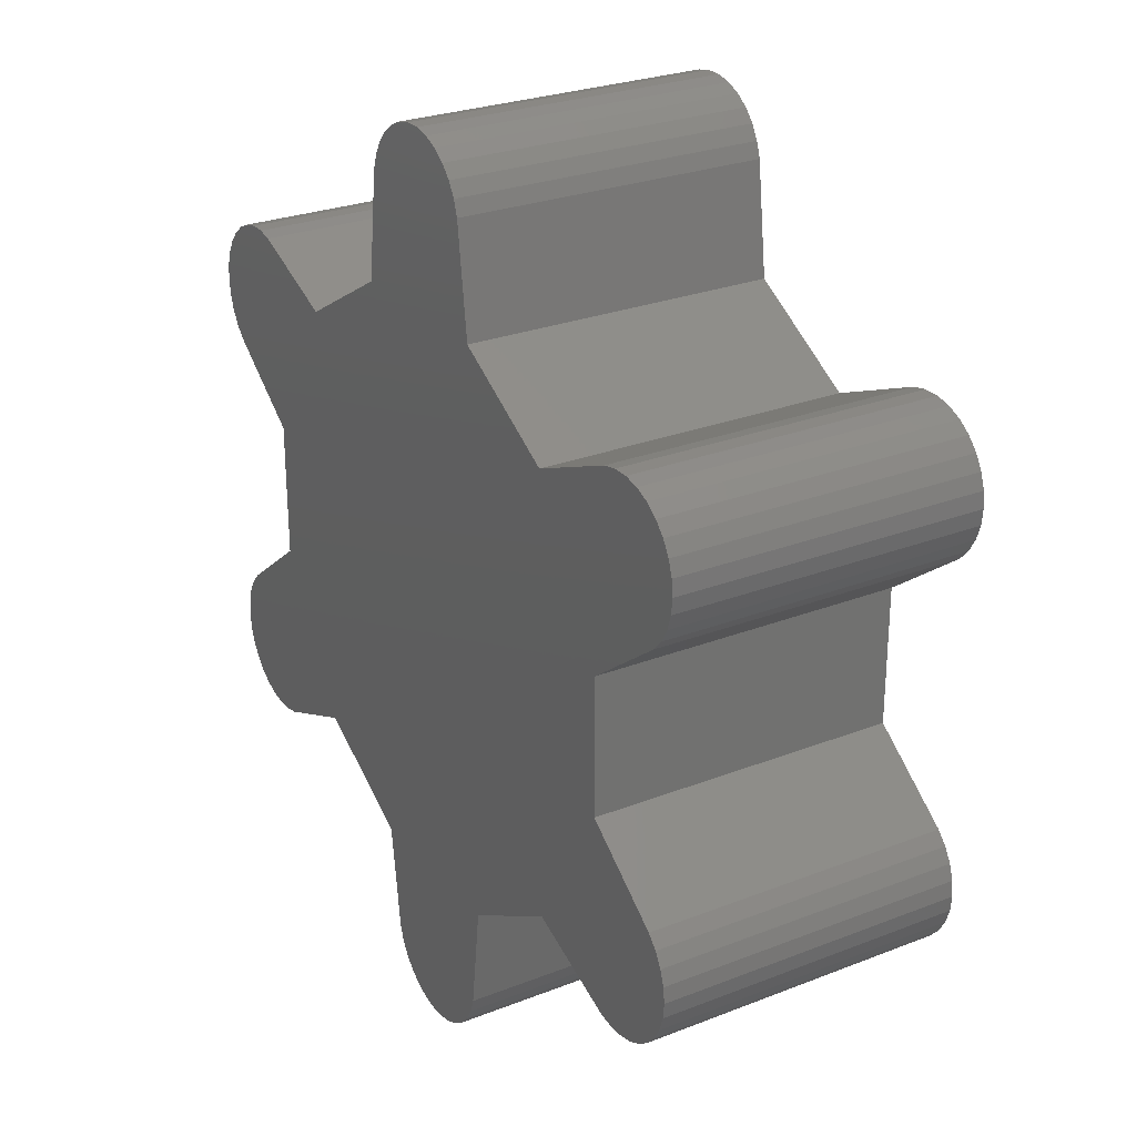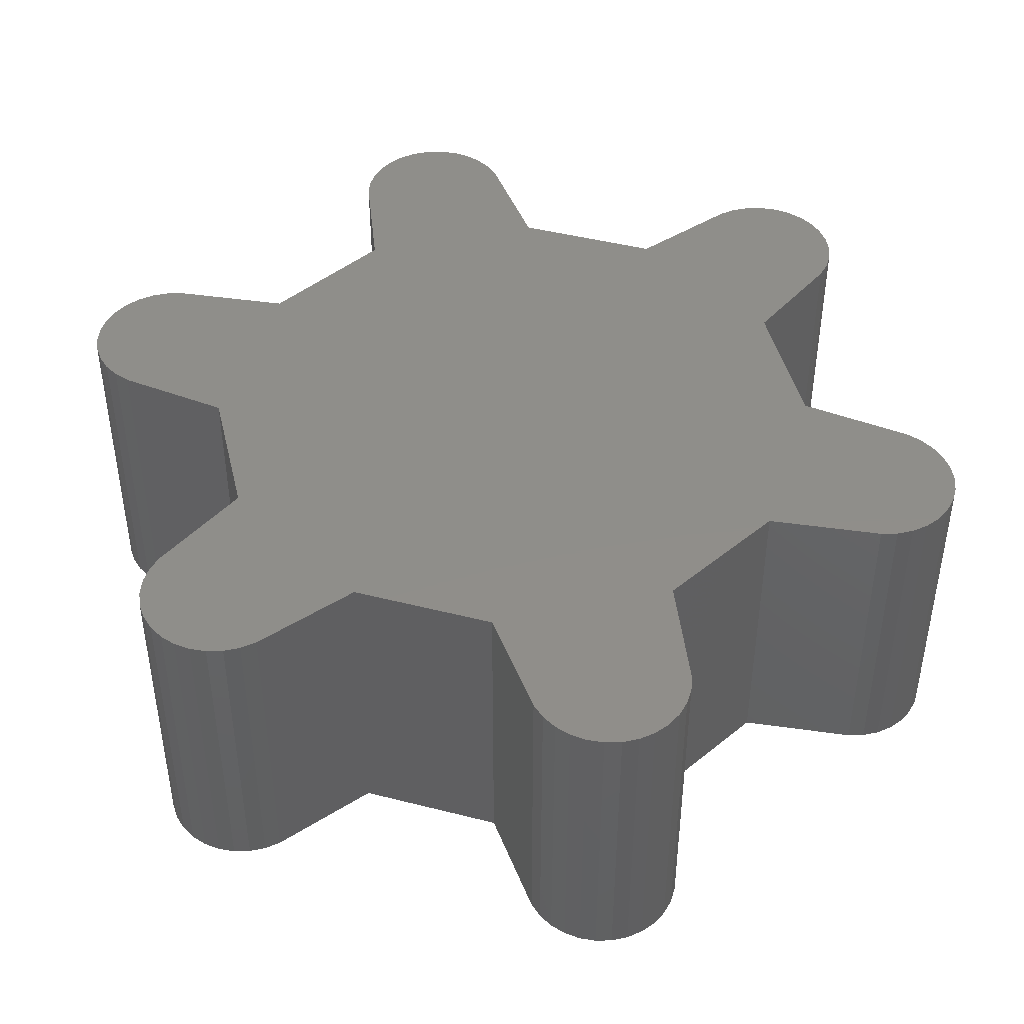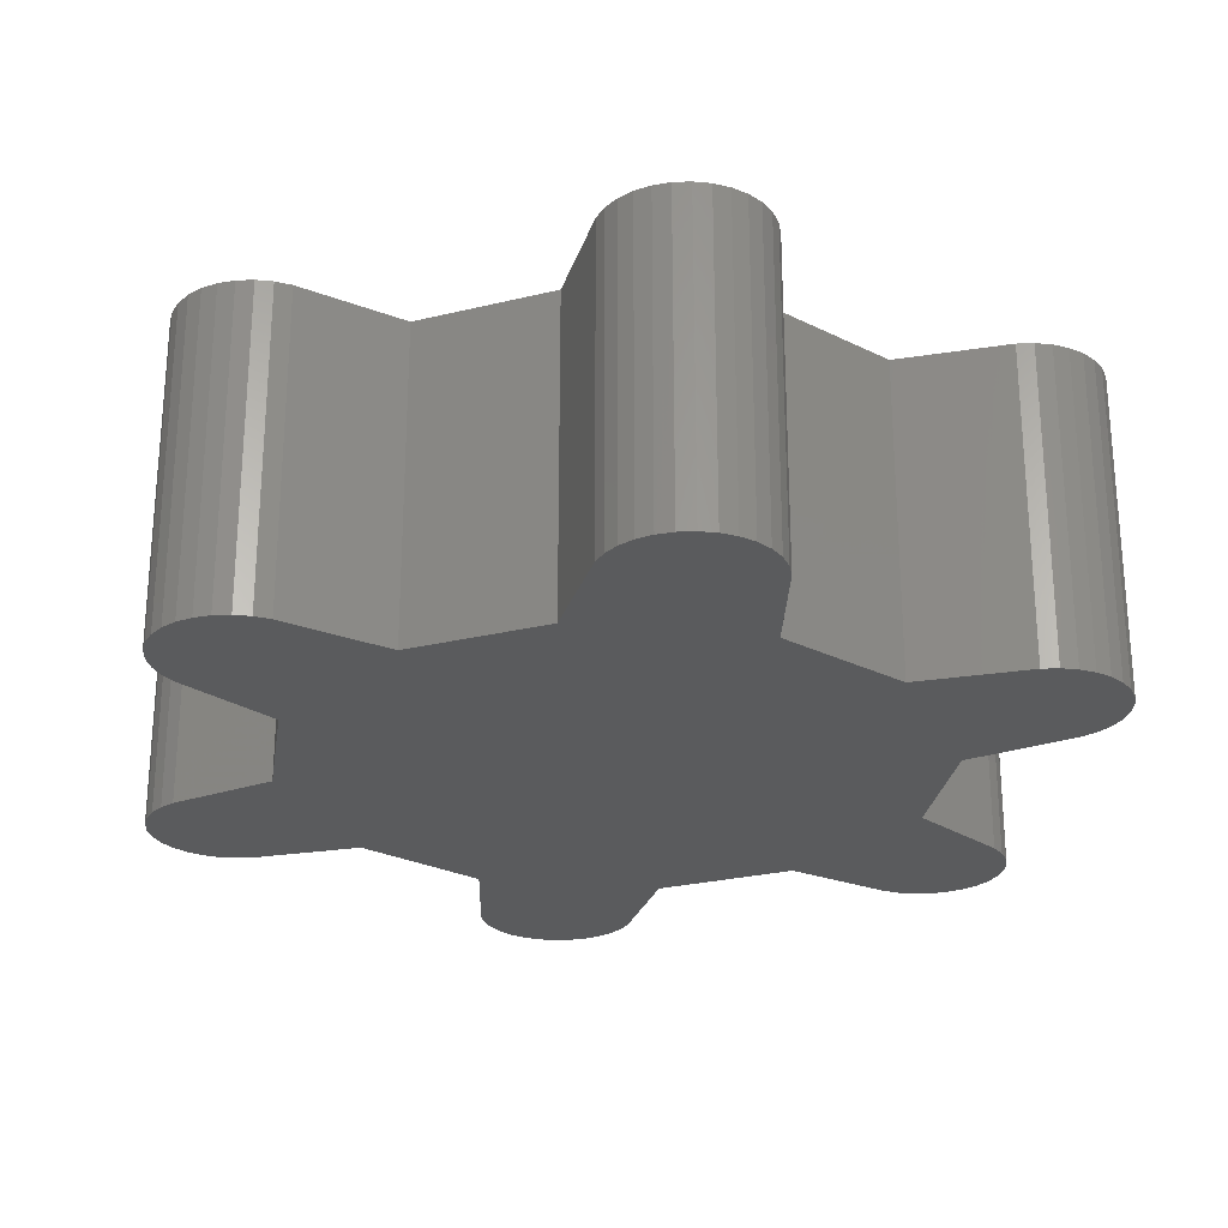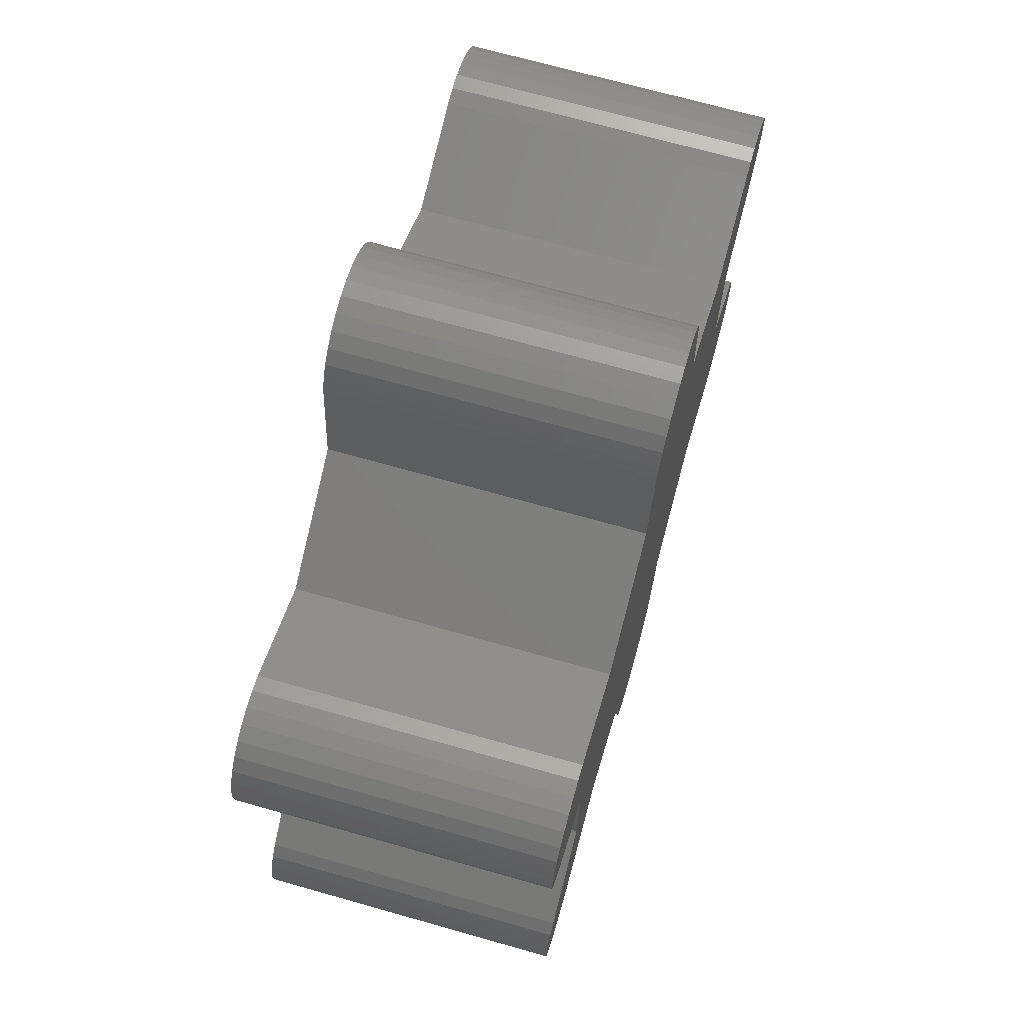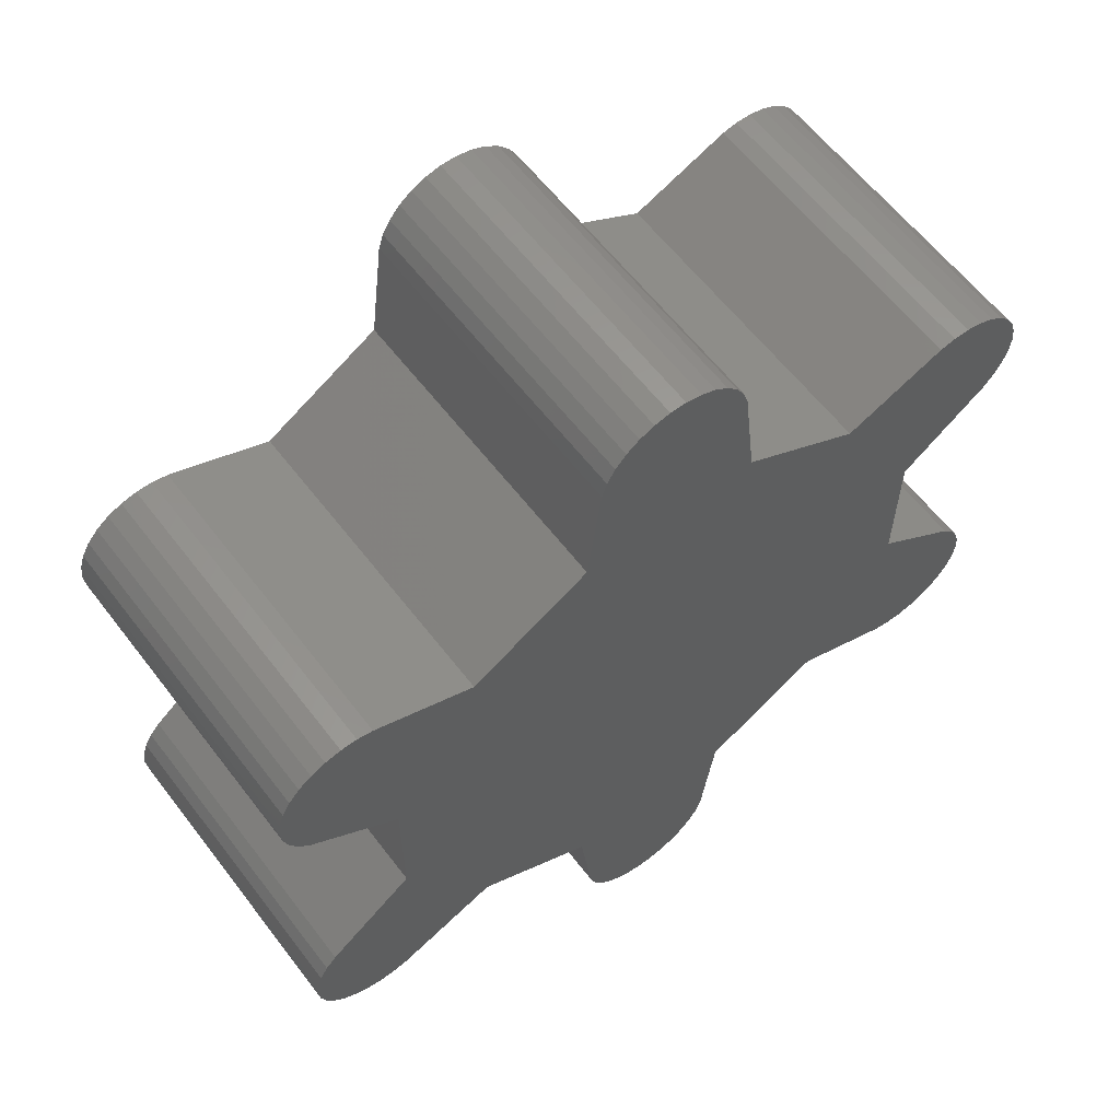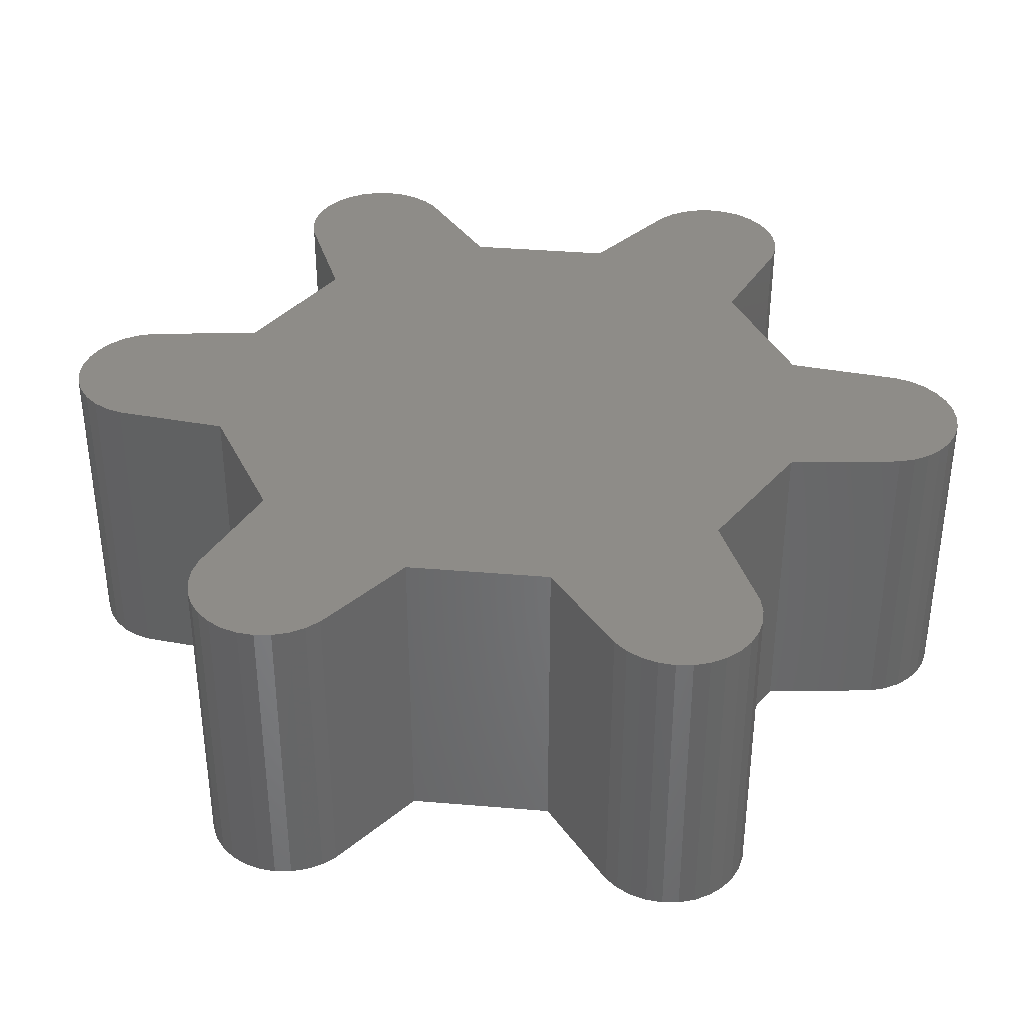
<metadata>
{"format":"stl","ext":"stl","renderer":"f3d","projection":"perspective","resolution":1024,"background":"white","views":[{"elev":26.9,"azim":-121.2,"up":"+Y"},{"elev":44.6,"azim":-73.4,"up":"+Z"},{"elev":-25.8,"azim":111.4,"up":"+Z"},{"elev":70.0,"azim":-74.2,"up":"+Y"},{"elev":60.6,"azim":142.7,"up":"+Y"},{"elev":37.3,"azim":-143.8,"up":"+Z"}]}
</metadata>
<code>
# stl→obj: 192 verts, 380 faces
v 0.1444 0.4743 0.25
v 0.1223 0.651 -0.25
v 0.1223 0.651 0.25
v 0.1444 0.4743 -0.25
v 0.6635 0.3385 0.25
v 0.6635 0.2865 0.25
v 0.6663 0.3125 0.25
v 0.6555 0.3633 0.25
v 0.6555 0.2617 0.25
v 0.6424 0.386 0.25
v 0.6424 0.239 0.25
v 0.6249 0.4054 0.25
v 0.6249 0.2196 0.25
v 0.6038 0.4208 0.25
v 0.5799 0.4314 0.25
v 0.5543 0.4368 0.25
v 0.5282 0.4368 0.25
v 0.5026 0.4314 0.25
v 0.483 0.112 0.25
v 0.3385 0.3622 0.25
v 0.483 -0.112 0.25
v 0.6635 -0.2865 0.25
v 0.6635 -0.3385 0.25
v 0.6663 -0.3125 0.25
v 0.6555 -0.2617 0.25
v 0.6555 -0.3633 0.25
v 0.6424 -0.239 0.25
v 0.6424 -0.386 0.25
v 0.6249 -0.2196 0.25
v 0.6249 -0.4054 0.25
v 0.6038 -0.4208 0.25
v 0.5799 -0.4314 0.25
v 0.5543 -0.4368 0.25
v 0.5282 -0.4368 0.25
v 0.5026 -0.4314 0.25
v 0.3385 -0.3622 0.25
v 0.1444 -0.4743 0.25
v -0.1444 0.4743 0.25
v -0.1223 0.651 0.25
v 0.1142 0.6758 0.25
v -0.1444 -0.4743 0.25
v 0.1011 0.6985 0.25
v 0.1223 -0.651 0.25
v 0.08364 0.7179 0.25
v -0.1223 -0.651 0.25
v 0.0625 0.7333 0.25
v 0.1142 -0.6758 0.25
v 0.03863 0.7439 0.25
v 0.1011 -0.6985 0.25
v 0.01307 0.7493 0.25
v 0.08364 -0.7179 0.25
v -0.01307 0.7493 0.25
v 0.0625 -0.7333 0.25
v -0.03863 0.7439 0.25
v 0.03863 -0.7439 0.25
v -0.0625 0.7333 0.25
v 0.01307 -0.7493 0.25
v -0.08364 0.7179 0.25
v -0.01307 -0.7493 0.25
v -0.1011 0.6985 0.25
v -0.03863 -0.7439 0.25
v -0.1142 0.6758 0.25
v -0.0625 -0.7333 0.25
v -0.08364 -0.7179 0.25
v -0.1011 -0.6985 0.25
v -0.1142 -0.6758 0.25
v -0.3385 0.3622 0.25
v -0.3385 -0.3622 0.25
v -0.483 0.112 0.25
v -0.5026 0.4314 0.25
v -0.6249 0.2196 0.25
v -0.5282 0.4368 0.25
v -0.5543 0.4368 0.25
v -0.5799 0.4314 0.25
v -0.6038 0.4208 0.25
v -0.6249 0.4054 0.25
v -0.6424 0.386 0.25
v -0.6424 0.239 0.25
v -0.6555 0.3633 0.25
v -0.6555 0.2617 0.25
v -0.6635 0.3385 0.25
v -0.6635 0.2865 0.25
v -0.6663 0.3125 0.25
v -0.483 -0.112 0.25
v -0.5026 -0.4314 0.25
v -0.6249 -0.2196 0.25
v -0.5282 -0.4368 0.25
v -0.5543 -0.4368 0.25
v -0.5799 -0.4314 0.25
v -0.6038 -0.4208 0.25
v -0.6249 -0.4054 0.25
v -0.6424 -0.239 0.25
v -0.6424 -0.386 0.25
v -0.6555 -0.2617 0.25
v -0.6555 -0.3633 0.25
v -0.6635 -0.2865 0.25
v -0.6635 -0.3385 0.25
v -0.6663 -0.3125 0.25
v -0.1444 0.4743 -0.25
v -0.1223 0.651 -0.25
v -0.1142 0.6758 -0.25
v -0.1011 0.6985 -0.25
v -0.08364 0.7179 -0.25
v 0.1142 0.6758 -0.25
v 0.6635 -0.3385 -0.25
v 0.6635 -0.2865 -0.25
v 0.6663 -0.3125 -0.25
v 0.6555 -0.3633 -0.25
v 0.6555 -0.2617 -0.25
v 0.6424 -0.386 -0.25
v 0.6424 -0.239 -0.25
v 0.6249 -0.4054 -0.25
v 0.6249 -0.2196 -0.25
v 0.6038 -0.4208 -0.25
v 0.5799 -0.4314 -0.25
v 0.5543 -0.4368 -0.25
v 0.5282 -0.4368 -0.25
v 0.5026 -0.4314 -0.25
v 0.483 -0.112 -0.25
v 0.3385 -0.3622 -0.25
v 0.483 0.112 -0.25
v 0.6635 0.2865 -0.25
v 0.6635 0.3385 -0.25
v 0.6663 0.3125 -0.25
v 0.6555 0.2617 -0.25
v 0.6555 0.3633 -0.25
v 0.6424 0.239 -0.25
v 0.6424 0.386 -0.25
v 0.6249 0.2196 -0.25
v 0.6249 0.4054 -0.25
v 0.6038 0.4208 -0.25
v 0.5799 0.4314 -0.25
v 0.5543 0.4368 -0.25
v 0.5282 0.4368 -0.25
v 0.5026 0.4314 -0.25
v 0.3385 0.3622 -0.25
v 0.1444 -0.4743 -0.25
v -0.1444 -0.4743 -0.25
v 0.1223 -0.651 -0.25
v -0.1223 -0.651 -0.25
v 0.1142 -0.6758 -0.25
v 0.1011 -0.6985 -0.25
v 0.08364 -0.7179 -0.25
v 0.1011 0.6985 -0.25
v 0.0625 -0.7333 -0.25
v 0.03863 -0.7439 -0.25
v 0.01307 -0.7493 -0.25
v 0.08364 0.7179 -0.25
v -0.01307 -0.7493 -0.25
v 0.0625 0.7333 -0.25
v -0.03863 -0.7439 -0.25
v 0.03863 0.7439 -0.25
v 0.01307 0.7493 -0.25
v -0.01307 0.7493 -0.25
v -0.0625 -0.7333 -0.25
v -0.08364 -0.7179 -0.25
v -0.1011 -0.6985 -0.25
v -0.03863 0.7439 -0.25
v -0.1142 -0.6758 -0.25
v -0.0625 0.7333 -0.25
v -0.3385 -0.3622 -0.25
v -0.3385 0.3622 -0.25
v -0.483 -0.112 -0.25
v -0.5026 -0.4314 -0.25
v -0.6249 -0.2196 -0.25
v -0.5282 -0.4368 -0.25
v -0.5543 -0.4368 -0.25
v -0.5799 -0.4314 -0.25
v -0.6038 -0.4208 -0.25
v -0.6249 -0.4054 -0.25
v -0.6424 -0.386 -0.25
v -0.6424 -0.239 -0.25
v -0.6555 -0.3633 -0.25
v -0.6555 -0.2617 -0.25
v -0.6635 -0.3385 -0.25
v -0.6635 -0.2865 -0.25
v -0.6663 -0.3125 -0.25
v -0.483 0.112 -0.25
v -0.5026 0.4314 -0.25
v -0.6249 0.2196 -0.25
v -0.5282 0.4368 -0.25
v -0.5543 0.4368 -0.25
v -0.5799 0.4314 -0.25
v -0.6038 0.4208 -0.25
v -0.6249 0.4054 -0.25
v -0.6424 0.239 -0.25
v -0.6424 0.386 -0.25
v -0.6555 0.2617 -0.25
v -0.6555 0.3633 -0.25
v -0.6635 0.2865 -0.25
v -0.6635 0.3385 -0.25
v -0.6663 0.3125 -0.25
f 1 2 3
f 2 1 4
f 5 6 7
f 8 6 5
f 8 9 6
f 10 9 8
f 10 11 9
f 12 11 10
f 12 13 11
f 14 13 12
f 15 13 14
f 16 13 15
f 17 13 16
f 18 13 17
f 18 19 13
f 19 20 21
f 20 19 18
f 22 23 24
f 25 23 22
f 25 26 23
f 27 26 25
f 27 28 26
f 29 28 27
f 29 30 28
f 29 31 30
f 29 32 31
f 29 33 32
f 29 34 33
f 29 35 34
f 21 35 29
f 36 21 20
f 21 36 35
f 1 36 20
f 1 37 36
f 38 1 3
f 1 38 37
f 39 3 40
f 41 37 38
f 39 40 42
f 37 41 43
f 39 42 44
f 45 43 41
f 39 44 46
f 43 45 47
f 39 46 48
f 47 45 49
f 39 48 50
f 49 45 51
f 39 50 52
f 51 45 53
f 39 52 54
f 53 45 55
f 39 54 56
f 55 45 57
f 39 56 58
f 57 45 59
f 39 58 60
f 59 45 61
f 39 60 62
f 61 45 63
f 3 39 38
f 63 45 64
f 64 45 65
f 65 45 66
f 67 41 38
f 67 68 41
f 67 69 68
f 70 69 67
f 71 70 72
f 71 72 73
f 71 73 74
f 71 74 75
f 71 75 76
f 70 71 69
f 77 71 76
f 77 78 71
f 79 78 77
f 79 80 78
f 81 80 79
f 81 82 80
f 82 81 83
f 84 68 69
f 84 85 68
f 86 85 84
f 85 86 87
f 87 86 88
f 88 86 89
f 89 86 90
f 86 91 90
f 92 91 86
f 92 93 91
f 94 93 92
f 94 95 93
f 96 95 94
f 96 97 95
f 97 96 98
f 99 39 100
f 39 99 38
f 100 62 101
f 62 100 39
f 101 60 102
f 60 101 62
f 102 58 103
f 58 102 60
f 3 104 40
f 104 3 2
f 105 106 107
f 108 106 105
f 108 109 106
f 110 109 108
f 110 111 109
f 112 111 110
f 112 113 111
f 114 113 112
f 115 113 114
f 116 113 115
f 117 113 116
f 118 113 117
f 118 119 113
f 119 120 121
f 120 119 118
f 122 123 124
f 125 123 122
f 125 126 123
f 127 126 125
f 127 128 126
f 129 128 127
f 129 130 128
f 129 131 130
f 129 132 131
f 129 133 132
f 129 134 133
f 129 135 134
f 121 135 129
f 136 121 120
f 121 136 135
f 137 136 120
f 137 4 136
f 138 137 139
f 137 138 4
f 140 139 141
f 99 4 138
f 140 141 142
f 4 99 2
f 140 142 143
f 100 2 99
f 104 100 144
f 140 143 145
f 140 145 146
f 2 100 104
f 140 146 147
f 144 100 148
f 140 147 149
f 148 100 150
f 140 149 151
f 150 100 152
f 153 100 154
f 140 151 155
f 140 155 156
f 152 100 153
f 140 156 157
f 154 100 158
f 140 157 159
f 158 100 160
f 139 140 138
f 160 100 103
f 103 100 102
f 102 100 101
f 161 99 138
f 161 162 99
f 161 163 162
f 164 163 161
f 165 164 166
f 165 166 167
f 165 167 168
f 165 168 169
f 165 169 170
f 164 165 163
f 171 165 170
f 171 172 165
f 173 172 171
f 173 174 172
f 175 174 173
f 175 176 174
f 176 175 177
f 178 162 163
f 178 179 162
f 180 179 178
f 179 180 181
f 181 180 182
f 182 180 183
f 183 180 184
f 180 185 184
f 186 185 180
f 186 187 185
f 188 187 186
f 188 189 187
f 190 189 188
f 190 191 189
f 191 190 192
f 158 56 54
f 56 158 160
f 160 58 56
f 58 160 103
f 154 54 52
f 54 154 158
f 148 46 44
f 46 148 150
f 152 50 48
f 50 152 153
f 42 148 44
f 148 42 144
f 40 144 42
f 144 40 104
f 150 48 46
f 48 150 152
f 153 52 50
f 52 153 154
f 162 70 67
f 70 162 179
f 180 69 71
f 69 180 178
f 186 80 188
f 80 186 78
f 180 78 186
f 78 180 71
f 184 76 75
f 76 184 185
f 188 82 190
f 82 188 80
f 179 72 70
f 72 179 181
f 192 81 191
f 81 192 83
f 191 79 189
f 79 191 81
f 183 75 74
f 75 183 184
f 190 83 192
f 83 190 82
f 187 76 185
f 76 187 77
f 182 74 73
f 74 182 183
f 181 73 72
f 73 181 182
f 189 77 187
f 77 189 79
f 163 86 84
f 86 163 165
f 164 68 85
f 68 164 161
f 167 87 88
f 87 167 166
f 166 85 87
f 85 166 164
f 170 90 91
f 90 170 169
f 169 89 90
f 89 169 168
f 172 86 165
f 86 172 92
f 168 88 89
f 88 168 167
f 170 93 171
f 93 170 91
f 177 96 176
f 96 177 98
f 173 97 175
f 97 173 95
f 176 94 174
f 94 176 96
f 174 92 172
f 92 174 94
f 175 98 177
f 98 175 97
f 171 95 173
f 95 171 93
f 140 41 138
f 41 140 45
f 43 137 37
f 137 43 139
f 49 141 47
f 141 49 142
f 47 139 43
f 139 47 141
f 159 45 140
f 45 159 66
f 51 142 49
f 142 51 143
f 157 66 159
f 66 157 65
f 146 53 55
f 53 146 145
f 151 59 61
f 59 151 149
f 149 57 59
f 57 149 147
f 145 51 53
f 51 145 143
f 156 63 64
f 63 156 155
f 156 65 157
f 65 156 64
f 155 61 63
f 61 155 151
f 147 55 57
f 55 147 146
f 120 35 36
f 35 120 118
f 113 21 29
f 21 113 119
f 27 113 29
f 113 27 111
f 118 34 35
f 34 118 117
f 25 111 27
f 111 25 109
f 22 109 25
f 109 22 106
f 117 33 34
f 33 117 116
f 23 107 24
f 107 23 105
f 24 106 22
f 106 24 107
f 30 110 28
f 110 30 112
f 28 108 26
f 108 28 110
f 115 31 32
f 31 115 114
f 116 32 33
f 32 116 115
f 114 30 31
f 30 114 112
f 26 105 23
f 105 26 108
f 121 13 19
f 13 121 129
f 135 20 18
f 20 135 136
f 134 18 17
f 18 134 135
f 130 14 12
f 14 130 131
f 6 124 7
f 124 6 122
f 13 127 11
f 127 13 129
f 133 17 16
f 17 133 134
f 131 15 14
f 15 131 132
f 9 122 6
f 122 9 125
f 132 16 15
f 16 132 133
f 5 126 8
f 126 5 123
f 10 130 12
f 130 10 128
f 8 128 10
f 128 8 126
f 11 125 9
f 125 11 127
f 7 123 5
f 123 7 124
f 163 69 178
f 69 163 84
f 136 1 20
f 1 136 4
f 99 67 38
f 67 99 162
f 21 121 19
f 121 21 119
f 161 41 68
f 41 161 138
f 137 36 37
f 36 137 120

</code>
